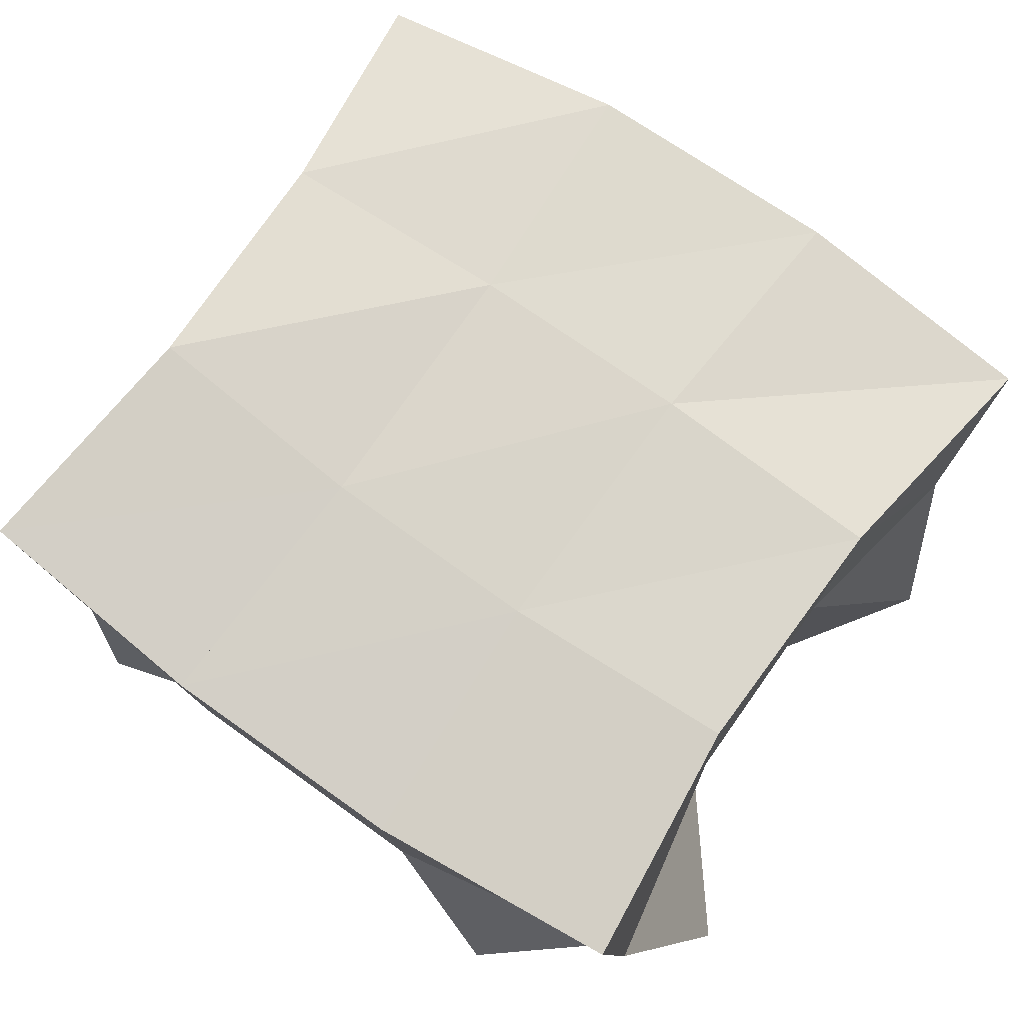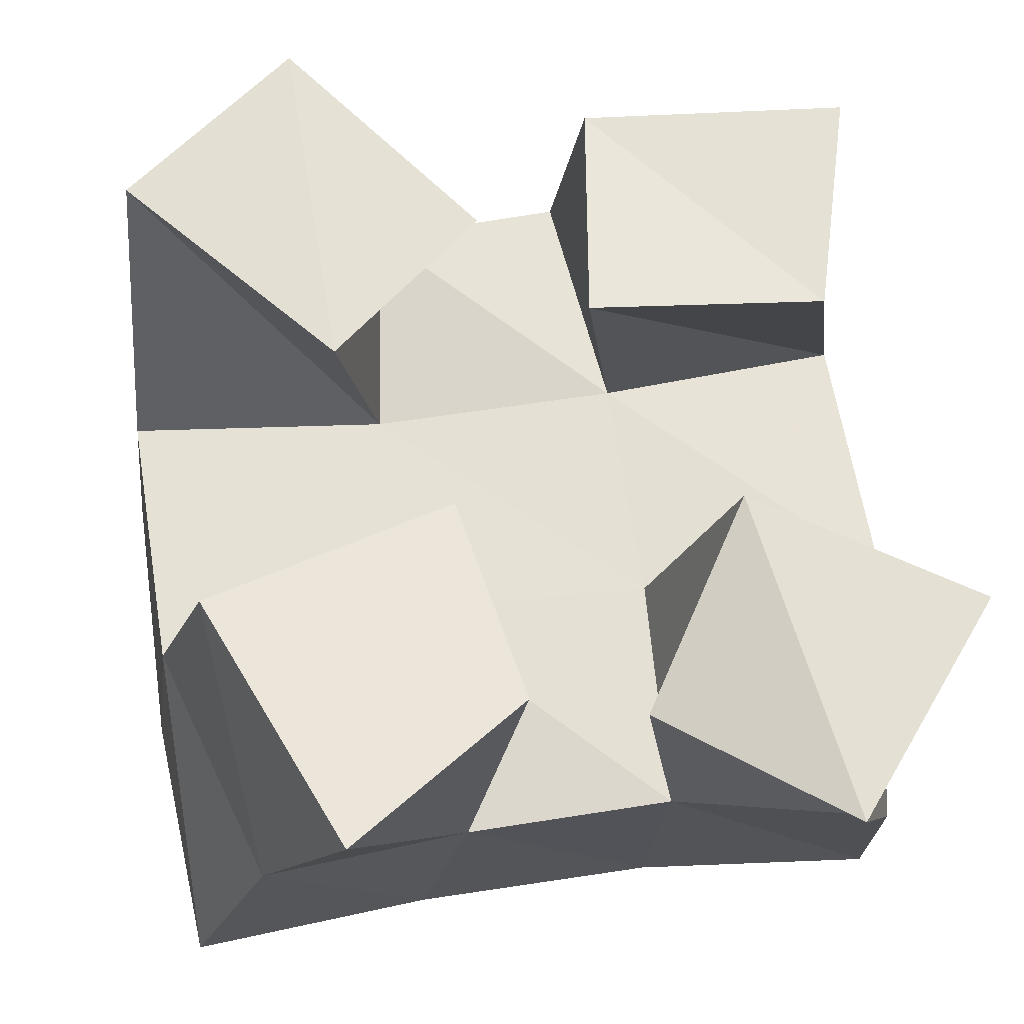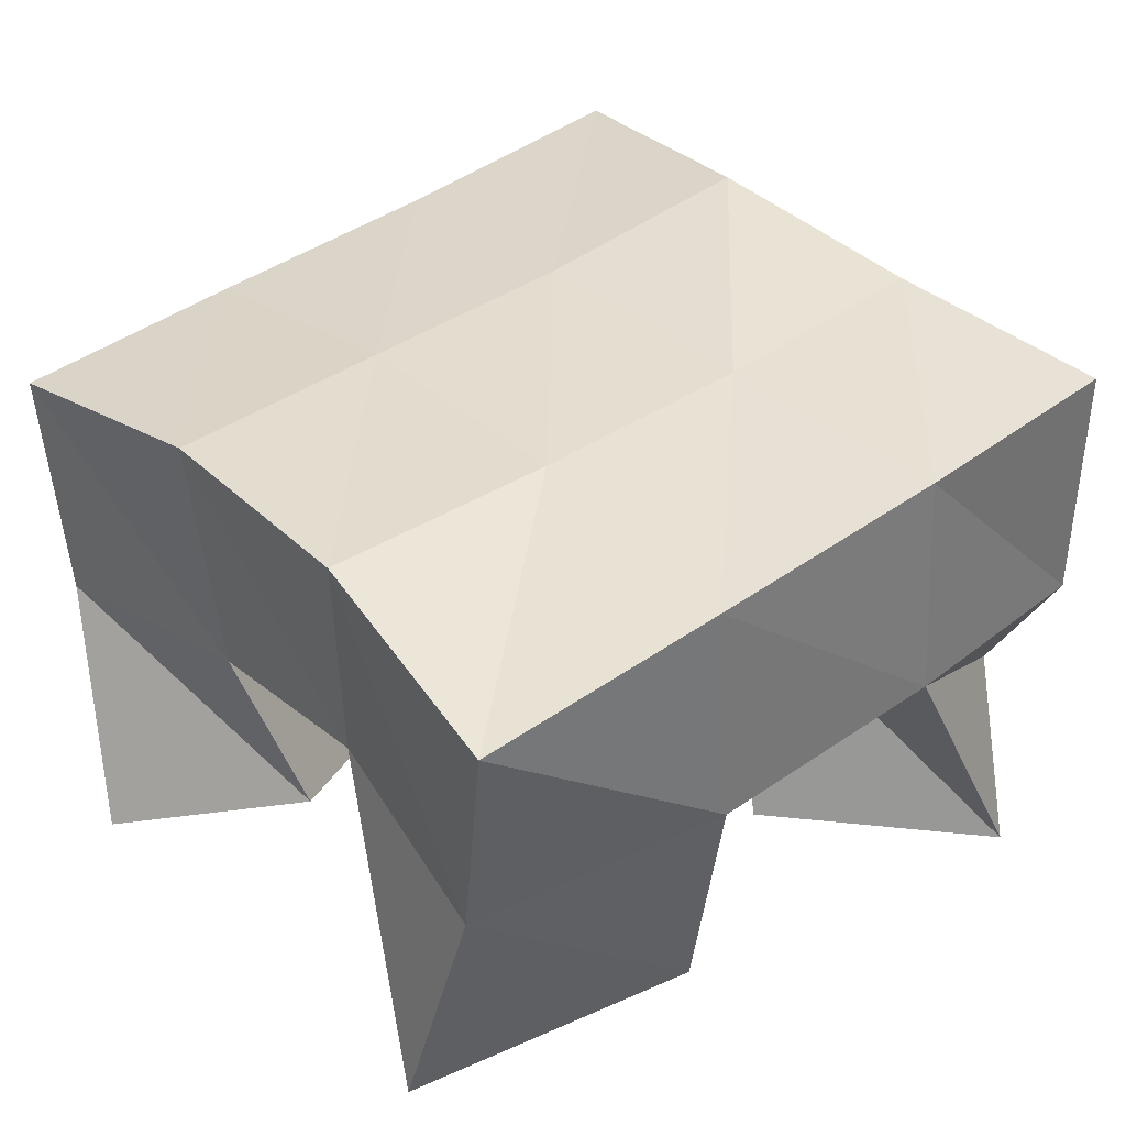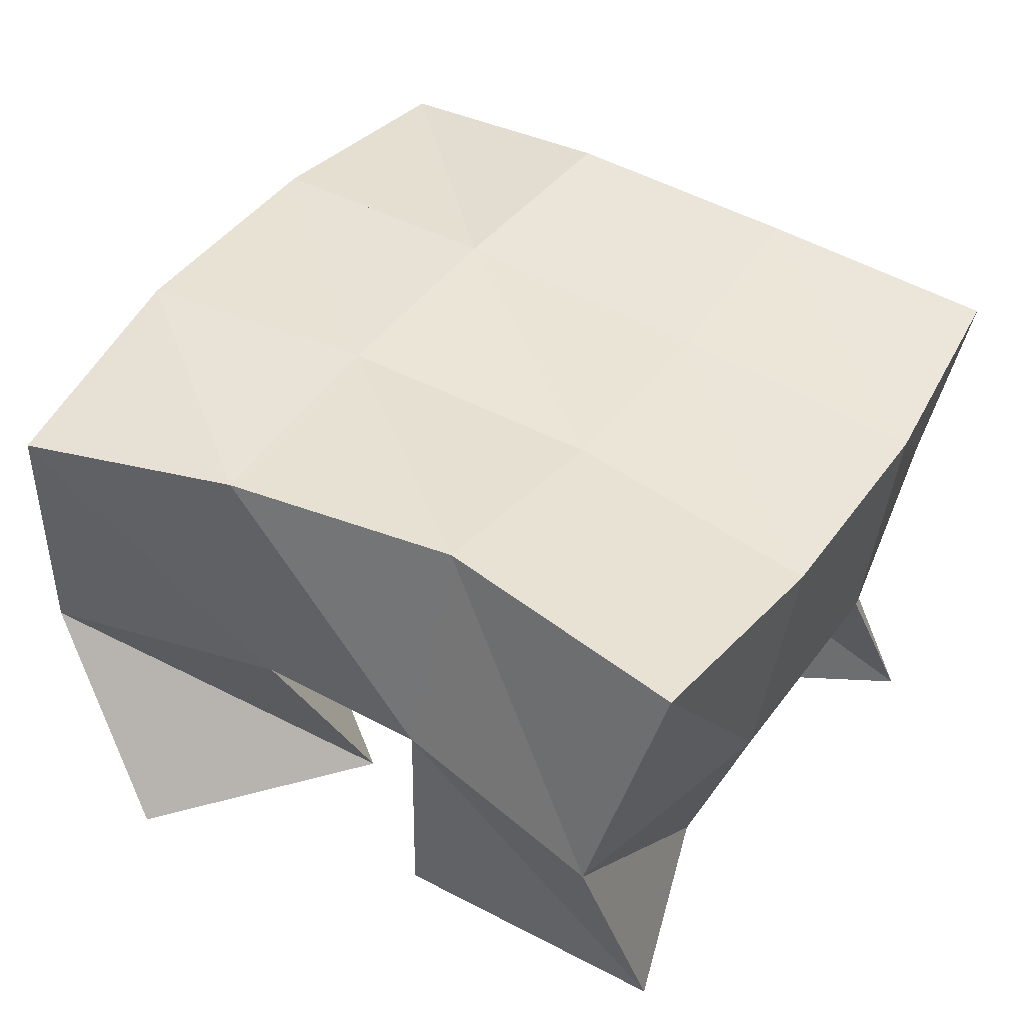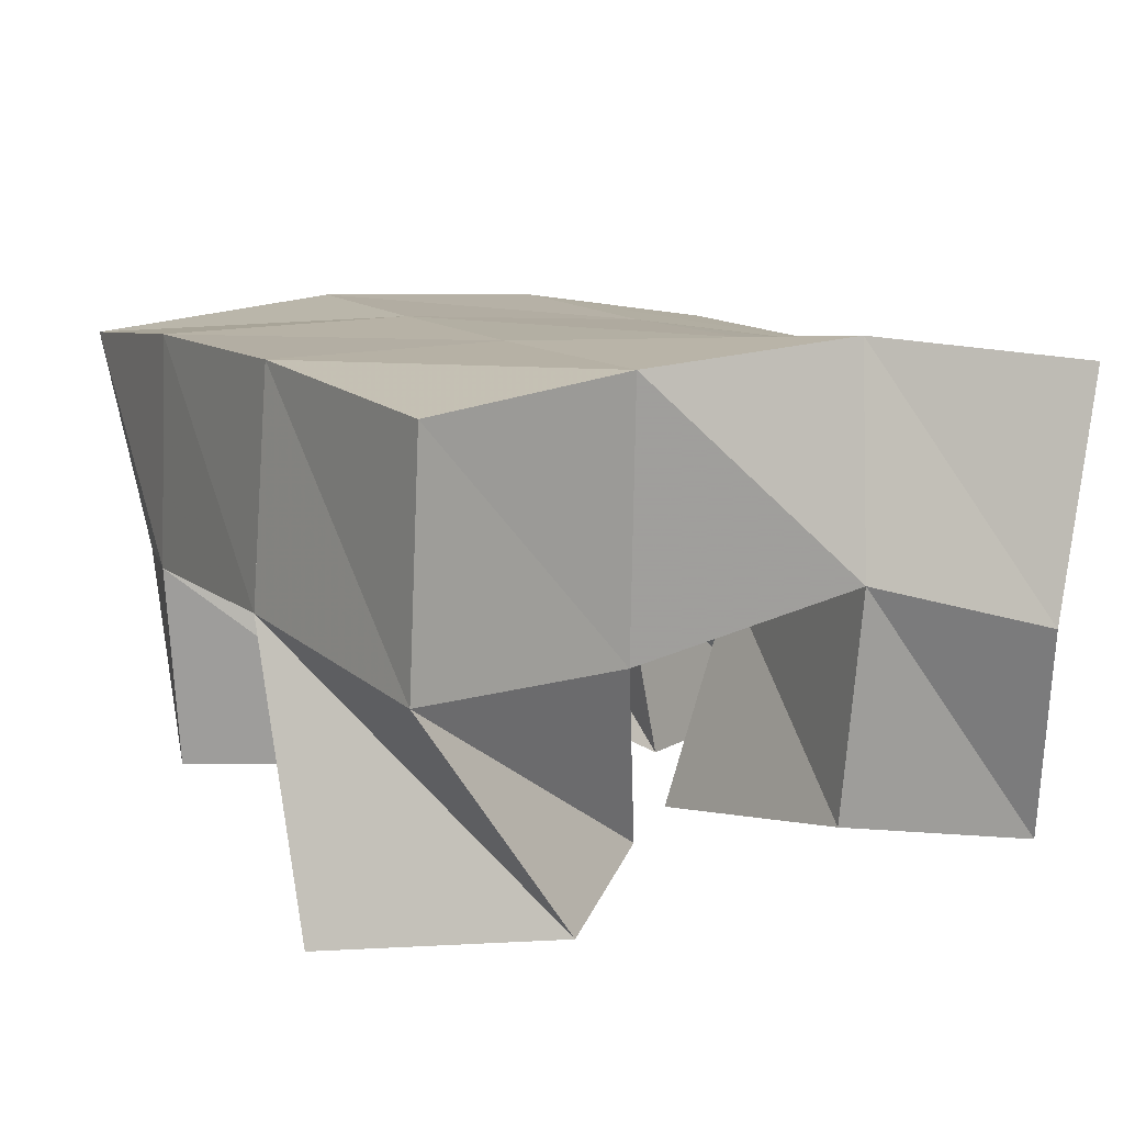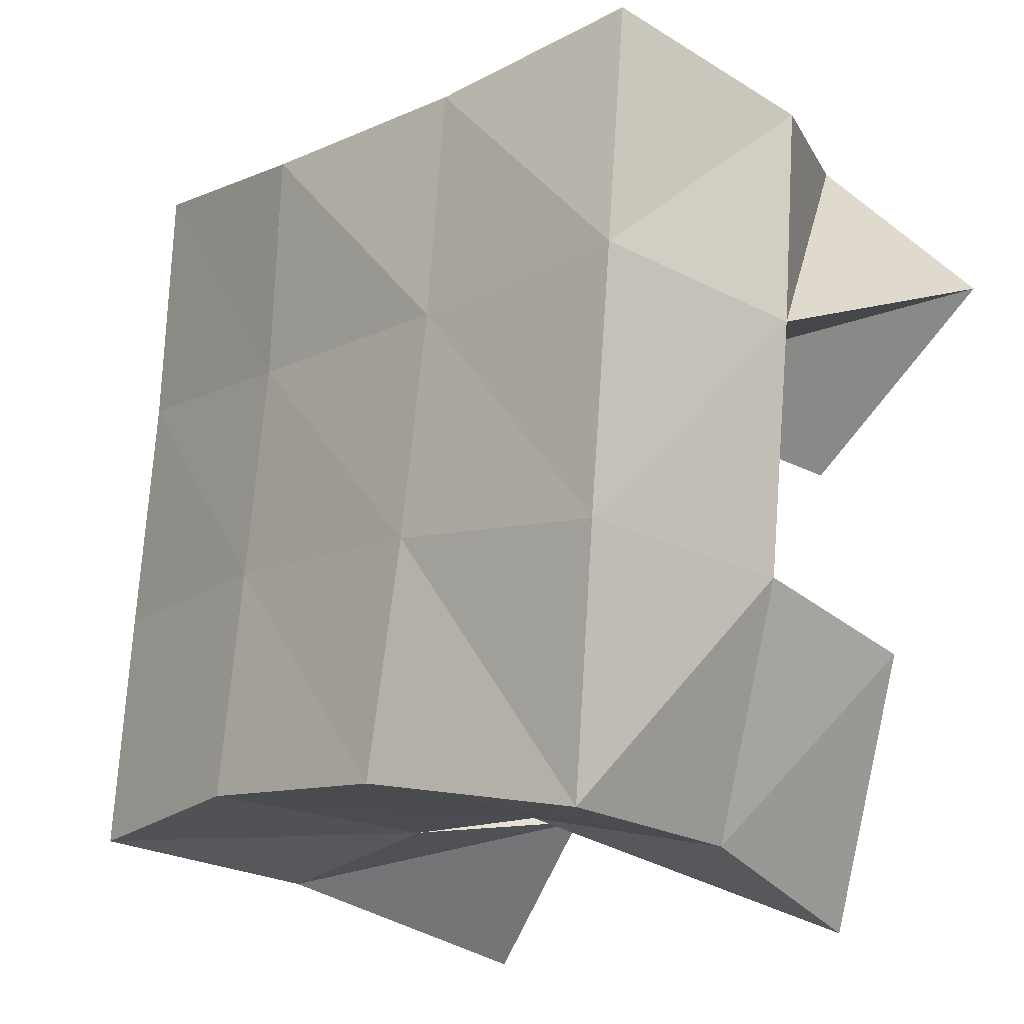
<metadata>
{"format":"obj","ext":"obj","renderer":"f3d","projection":"perspective","resolution":1024,"background":"white","views":[{"elev":70.1,"azim":116.3,"up":"+Y"},{"elev":-22.3,"azim":-10.9,"up":"+Z"},{"elev":38.7,"azim":-138.4,"up":"+Y"},{"elev":41.9,"azim":22.0,"up":"+Y"},{"elev":13.1,"azim":-36.4,"up":"+Y"},{"elev":-23.7,"azim":-134.5,"up":"+Z"}]}
</metadata>
<code>
v 2.769 0.1 0.08151
v 2.758 0.1489 0.08799
v 2.803 0.1 0.1121
v 2.801 0.1568 0.1011
v 2.741 0.1129 0.132
v 2.737 0.1562 0.1352
v 2.79 0.1092 0.1546
v 2.787 0.154 0.148
v 2.817 0.1065 0.1989
v 2.831 0.1523 0.202
v 2.865 0.1002 0.2019
v 2.881 0.1476 0.2138
v 2.819 0.1157 0.2495
v 2.821 0.1633 0.253
v 2.872 0.1025 0.2505
v 2.862 0.1509 0.2635
v 2.722 0.1018 0.2135
v 2.729 0.1585 0.1867
v 2.765 0.1035 0.1827
v 2.781 0.1558 0.1916
v 2.754 0.1092 0.2527
v 2.729 0.152 0.238
v 2.794 0.1088 0.218
v 2.779 0.1502 0.2349
v 2.83 0.1144 0.1151
v 2.843 0.15 0.1081
v 2.868 0.1 0.09161
v 2.889 0.1461 0.1062
v 2.847 0.1023 0.1579
v 2.838 0.151 0.1555
v 2.897 0.1 0.1391
v 2.889 0.143 0.1606
v 2.75 0.1977 0.0837
v 2.799 0.2036 0.09772
v 2.739 0.2038 0.134
v 2.79 0.2046 0.1451
v 2.732 0.2058 0.1873
v 2.782 0.2054 0.1913
v 2.73 0.2024 0.2403
v 2.777 0.2063 0.2396
v 2.849 0.2009 0.1067
v 2.844 0.2006 0.1544
v 2.836 0.2023 0.1991
v 2.827 0.2087 0.2444
v 2.898 0.1923 0.1089
v 2.895 0.1918 0.1599
v 2.887 0.1944 0.2102
v 2.876 0.2012 0.2583
f 1 2 4
f 3 1 4
f 2 6 8
f 4 2 8
f 6 5 7
f 8 6 7
f 5 1 3
f 7 5 3
f 8 7 3
f 4 8 3
f 2 1 5
f 6 2 5
f 9 10 12
f 11 9 12
f 10 14 16
f 12 10 16
f 14 13 15
f 16 14 15
f 13 9 11
f 15 13 11
f 16 15 11
f 12 16 11
f 10 9 13
f 14 10 13
f 17 18 20
f 19 17 20
f 18 22 24
f 20 18 24
f 22 21 23
f 24 22 23
f 21 17 19
f 23 21 19
f 24 23 19
f 20 24 19
f 18 17 21
f 22 18 21
f 25 26 28
f 27 25 28
f 26 30 32
f 28 26 32
f 30 29 31
f 32 30 31
f 29 25 27
f 31 29 27
f 32 31 27
f 28 32 27
f 26 25 29
f 30 26 29
f 2 33 34
f 4 2 34
f 33 35 36
f 34 33 36
f 35 6 8
f 36 35 8
f 6 2 4
f 8 6 4
f 36 8 4
f 34 36 4
f 33 2 6
f 35 33 6
f 6 35 36
f 8 6 36
f 35 37 38
f 36 35 38
f 37 18 20
f 38 37 20
f 18 6 8
f 20 18 8
f 38 20 8
f 36 38 8
f 35 6 18
f 37 35 18
f 18 37 38
f 20 18 38
f 37 39 40
f 38 37 40
f 39 22 24
f 40 39 24
f 22 18 20
f 24 22 20
f 40 24 20
f 38 40 20
f 37 18 22
f 39 37 22
f 4 34 41
f 26 4 41
f 34 36 42
f 41 34 42
f 36 8 30
f 42 36 30
f 8 4 26
f 30 8 26
f 42 30 26
f 41 42 26
f 34 4 8
f 36 34 8
f 8 36 42
f 30 8 42
f 36 38 43
f 42 36 43
f 38 20 10
f 43 38 10
f 20 8 30
f 10 20 30
f 43 10 30
f 42 43 30
f 36 8 20
f 38 36 20
f 20 38 43
f 10 20 43
f 38 40 44
f 43 38 44
f 40 24 14
f 44 40 14
f 24 20 10
f 14 24 10
f 44 14 10
f 43 44 10
f 38 20 24
f 40 38 24
f 26 41 45
f 28 26 45
f 41 42 46
f 45 41 46
f 42 30 32
f 46 42 32
f 30 26 28
f 32 30 28
f 46 32 28
f 45 46 28
f 41 26 30
f 42 41 30
f 30 42 46
f 32 30 46
f 42 43 47
f 46 42 47
f 43 10 12
f 47 43 12
f 10 30 32
f 12 10 32
f 47 12 32
f 46 47 32
f 42 30 10
f 43 42 10
f 10 43 47
f 12 10 47
f 43 44 48
f 47 43 48
f 44 14 16
f 48 44 16
f 14 10 12
f 16 14 12
f 48 16 12
f 47 48 12
f 43 10 14
f 44 43 14

</code>
